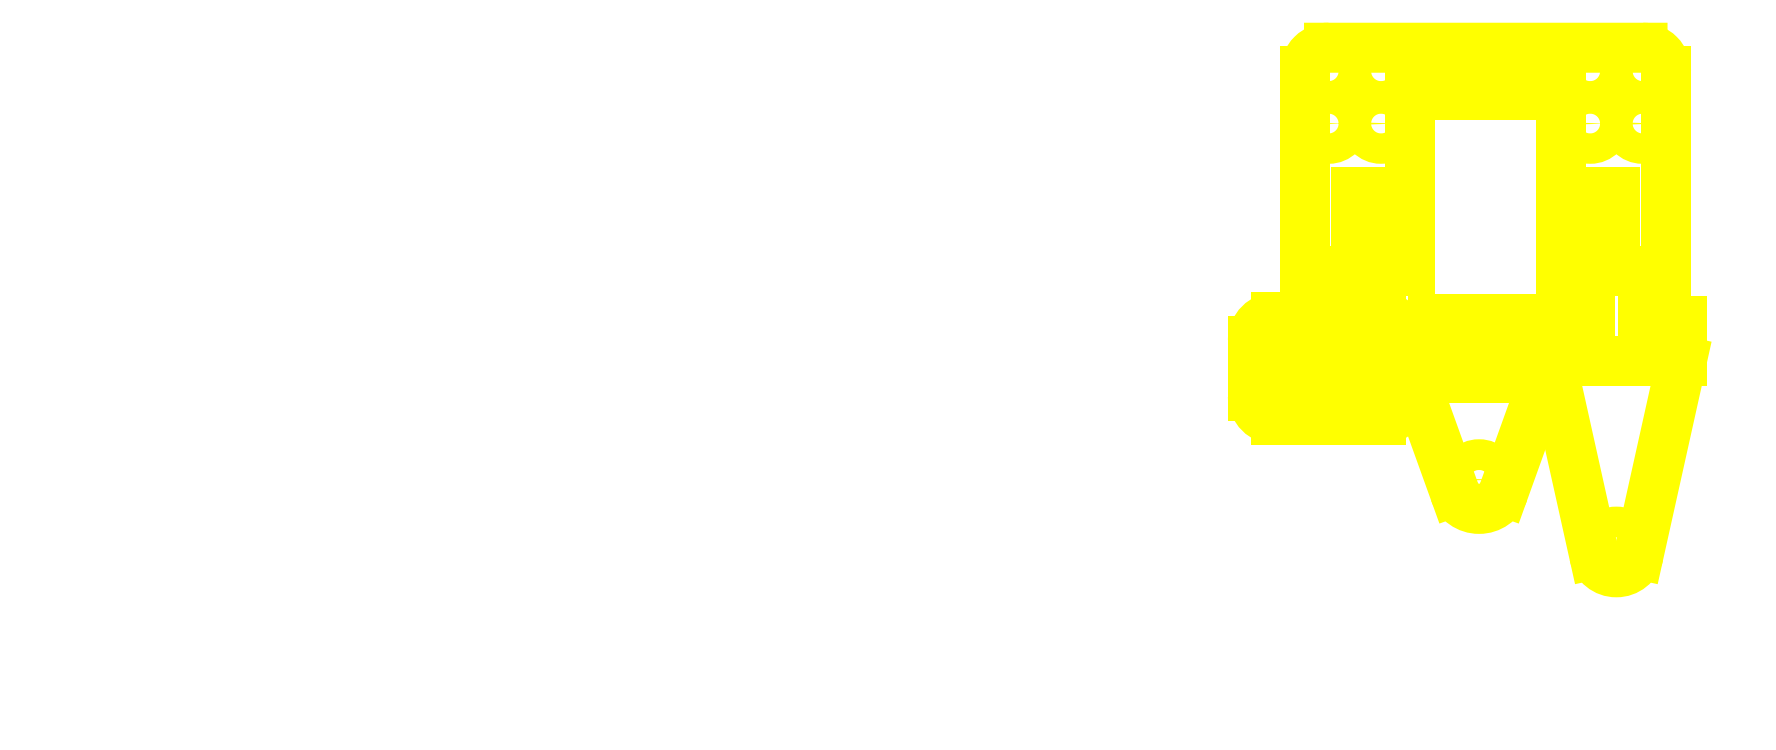
<metadata>
{"format":"dxf","ext":"dxf","renderer":"ezdxf+matplotlib","layout":"modelspace","background":"white","min_lineweight":24,"dpi":150}
</metadata>
<code>
0
SECTION
2
ENTITIES
0
CIRCLE
8
0
10
100.8
20
5.316
30
0
40
2.3
0
CIRCLE
8
0
10
156.8
20
38.52
30
0
40
2.325
0
CIRCLE
8
0
10
148.8
20
38.52
30
0
40
2.325
0
CIRCLE
8
0
10
108.8
20
38.52
30
0
40
2.325
0
CIRCLE
8
0
10
116.8
20
38.52
30
0
40
2.325
0
CIRCLE
8
0
10
156.8
20
46.52
30
0
40
2.325
0
CIRCLE
8
0
10
131.8
20
-15.95
30
0
40
2.35
0
CIRCLE
8
0
10
148.8
20
46.52
30
0
40
2.325
0
LINE
8
0
10
109.8
20
6.319
30
0
11
111.1
21
6.319
31
0
0
CIRCLE
8
0
10
108.8
20
46.52
30
0
40
2.325
0
LINE
8
0
10
106.5
20
6.319
30
0
11
107.8
21
6.319
31
0
0
CIRCLE
8
0
10
116.8
20
46.52
30
0
40
2.325
0
LINE
8
0
10
109.8
20
4.314
30
0
11
111.1
21
4.314
31
0
0
CIRCLE
8
0
10
140.8
20
46.52
30
0
40
2.325
0
LINE
8
0
10
106.5
20
4.314
30
0
11
107.8
21
4.314
31
0
0
CIRCLE
8
0
10
132.8
20
46.52
30
0
40
2.325
0
LINE
8
0
10
107.8
20
6.319
30
0
11
107.8
21
7.572
31
0
0
CIRCLE
8
0
10
124.8
20
46.52
30
0
40
2.325
0
LINE
8
0
10
107.8
20
3.06
30
0
11
107.8
21
4.314
31
0
0
LINE
8
0
10
109.8
20
6.319
30
0
11
109.8
21
7.572
31
0
0
LINE
8
0
10
109.8
20
3.06
30
0
11
109.8
21
4.314
31
0
0
LINE
8
0
10
106.5
20
4.314
30
0
11
106.5
21
6.319
31
0
0
LINE
8
0
10
107.8
20
7.572
30
0
11
109.8
21
7.572
31
0
0
LINE
8
0
10
111.1
20
6.319
30
0
11
111.1
21
4.314
31
0
0
LINE
8
0
10
109.8
20
3.06
30
0
11
107.8
21
3.06
31
0
0
ARC
8
0
10
116.8
20
-3.184
30
0
40
3.6
50
270
51
0
0
ARC
8
0
10
100.8
20
-3.184
30
0
40
3.6
50
180
51
270
0
ARC
8
0
10
100.8
20
5.316
30
0
40
3.6
50
90
51
180
0
ARC
8
0
10
116.8
20
5.316
30
0
40
3.6
50
0
51
90
0
LINE
8
0
10
97.2
20
5.316
30
0
11
97.2
21
2.816
31
0
0
LINE
8
0
10
120.4
20
5.316
30
0
11
120.4
21
2.816
31
0
0
LINE
8
0
10
97.2
20
2.816
30
0
11
97.2
21
-3.184
31
0
0
LINE
8
0
10
-23.25
20
-25.4
30
0
11
-23.25
21
-22.4
31
0
0
LINE
8
0
10
116.8
20
-6.784
30
0
11
100.8
21
-6.784
31
0
0
LINE
8
0
10
100.8
20
8.916
30
0
11
116.8
21
8.916
31
0
0
LINE
8
0
10
120.4
20
2.816
30
0
11
120.4
21
-3.184
31
0
0
LINE
8
0
10
104.8
20
2.816
30
0
11
112.8
21
2.816
31
0
0
LINE
8
0
10
112.8
20
2.816
30
0
11
112.8
21
-3.184
31
0
0
LINE
8
0
10
-7.65
20
-25.4
30
0
11
-7.65
21
-19.4
31
0
0
CIRCLE
8
0
10
152.8
20
-26.25
30
0
40
2.35
0
LINE
8
0
10
104.8
20
2.816
30
0
11
104.8
21
-3.184
31
0
0
LINE
8
0
10
-15.65
20
-25.4
30
0
11
-15.65
21
-19.4
31
0
0
LINE
8
0
10
-0.05
20
-25.4
30
0
11
-7.65
21
-25.4
31
0
0
LINE
8
0
10
-15.65
20
-25.4
30
0
11
-23.25
21
-25.4
31
0
0
LINE
8
0
10
8.55
20
-27.4
30
0
11
8.55
21
-31.25
31
0
0
LINE
8
0
10
8.55
20
4.4
30
0
11
8.55
21
8.25
31
0
0
LINE
8
0
10
8.55
20
8.25
30
0
11
42.05
21
8.25
31
0
0
LINE
8
0
10
48.05
20
8.25
30
0
11
54.05
21
8.25
31
0
0
LINE
8
0
10
48.05
20
-31.25
30
0
11
54.05
21
-31.25
31
0
0
LINE
8
0
10
8.55
20
-31.25
30
0
11
42.05
21
-31.25
31
0
0
LINE
8
0
10
-23.25
20
-22.4
30
0
11
-35.65
21
-22.4
31
0
0
LINE
8
0
10
-0.05
20
-27.4
30
0
11
8.55
21
-27.4
31
0
0
LINE
8
0
10
-0.05
20
4.4
30
0
11
8.55
21
4.4
31
0
0
LINE
8
0
10
-0.05
20
-27.4
30
0
11
-0.05
21
-25.4
31
0
0
LINE
8
0
10
-7.65
20
-19.4
30
0
11
-15.65
21
-19.4
31
0
0
LINE
8
0
10
104.8
20
-3.184
30
0
11
112.8
21
-3.184
31
0
0
LINE
8
0
10
-0.05
20
4.4
30
0
11
-0.05
21
36.25
31
0
0
LINE
8
0
10
-35.65
20
-11.5
30
0
11
-70.05
21
-11.5
31
0
0
LINE
8
0
10
70.05
20
-23.1
30
0
11
48.05
21
-23.1
31
0
0
LINE
8
0
10
70.05
20
0.1
30
0
11
48.05
21
0.1
31
0
0
LINE
8
0
10
48.05
20
8.25
30
0
11
48.05
21
0.1
31
0
0
LINE
8
0
10
48.05
20
-31.25
30
0
11
48.05
21
-23.1
31
0
0
LINE
8
0
10
54.05
20
8.25
30
0
11
54.05
21
16.1
31
0
0
LINE
8
0
10
54.05
20
-31.25
30
0
11
54.05
21
-39.1
31
0
0
LINE
8
0
10
42.05
20
8.25
30
0
11
42.05
21
16.1
31
0
0
LINE
8
0
10
42.05
20
-31.25
30
0
11
42.05
21
-39.1
31
0
0
LINE
8
0
10
54.05
20
16.1
30
0
11
42.05
21
16.1
31
0
0
LINE
8
0
10
54.05
20
-39.1
30
0
11
42.05
21
-39.1
31
0
0
LINE
8
0
10
-31.65
20
36.25
30
0
11
-39.65
21
36.25
31
0
0
LINE
8
0
10
-0.05
20
36.25
30
0
11
-25.65
21
36.25
31
0
0
LINE
8
0
10
70.05
20
-23.1
30
0
11
70.05
21
0.1
31
0
0
LINE
8
0
10
135.6
20
-17.77
30
0
11
141.8
21
-0.4493
31
0
0
LINE
8
0
10
128
20
-17.77
30
0
11
121.8
21
-0.4493
31
0
0
LINE
8
0
10
-45.65
20
-30.4
30
0
11
-45.65
21
-36.4
31
0
0
LINE
8
0
10
-45.65
20
42.25
30
0
11
-45.65
21
36.25
31
0
0
LINE
8
0
10
142.8
20
2.249
30
0
11
142.8
21
8.249
31
0
0
LINE
8
0
10
121.8
20
-0.4493
30
0
11
121.8
21
5.551
31
0
0
LINE
8
0
10
-25.65
20
-30.4
30
0
11
-25.65
21
-36.4
31
0
0
LINE
8
0
10
-25.65
20
42.25
30
0
11
-25.65
21
36.25
31
0
0
LINE
8
0
10
162.8
20
2.249
30
0
11
162.8
21
8.249
31
0
0
LINE
8
0
10
141.8
20
-0.4493
30
0
11
141.8
21
5.551
31
0
0
LINE
8
0
10
-31.65
20
-30.4
30
0
11
-31.65
21
-36.4
31
0
0
LINE
8
0
10
-31.65
20
42.25
30
0
11
-31.65
21
36.25
31
0
0
LINE
8
0
10
156.8
20
2.249
30
0
11
156.8
21
8.249
31
0
0
LINE
8
0
10
135.8
20
-0.4493
30
0
11
135.8
21
5.551
31
0
0
LINE
8
0
10
-39.65
20
-30.4
30
0
11
-39.65
21
-36.4
31
0
0
LINE
8
0
10
-39.65
20
42.25
30
0
11
-39.65
21
36.25
31
0
0
LINE
8
0
10
148.8
20
2.249
30
0
11
148.8
21
8.249
31
0
0
LINE
8
0
10
127.8
20
-0.4493
30
0
11
127.8
21
5.551
31
0
0
LINE
8
0
10
127.8
20
-0.4493
30
0
11
135.8
21
-0.4493
31
0
0
LINE
8
0
10
124.8
20
8.551
30
0
11
138.8
21
8.551
31
0
0
ARC
8
0
10
138.8
20
5.551
30
0
40
3
50
0
51
90
0
ARC
8
0
10
124.8
20
5.551
30
0
40
3
50
90
51
180
0
LINE
8
0
10
127.8
20
5.551
30
0
11
135.8
21
5.551
31
0
0
LINE
8
0
10
-25.65
20
-30.4
30
0
11
-31.65
21
-30.4
31
0
0
LINE
8
0
10
-25.65
20
42.25
30
0
11
-31.65
21
42.25
31
0
0
LINE
8
0
10
-39.65
20
-30.4
30
0
11
-45.65
21
-30.4
31
0
0
LINE
8
0
10
-39.65
20
42.25
30
0
11
-45.65
21
42.25
31
0
0
ARC
8
0
10
131.8
20
-16.42
30
0
40
4
50
199.8
51
340.2
0
LINE
8
0
10
-45.65
20
36.25
30
0
11
-70.05
21
36.25
31
0
0
LINE
8
0
10
-35.65
20
-22.4
30
0
11
-35.65
21
-11.5
31
0
0
LINE
8
0
10
-25.65
20
-36.4
30
0
11
-31.65
21
-36.4
31
0
0
LINE
8
0
10
-39.65
20
-36.4
30
0
11
-45.65
21
-36.4
31
0
0
LINE
8
0
10
148.8
20
8.249
30
0
11
142.8
21
8.249
31
0
0
LINE
8
0
10
162.8
20
8.249
30
0
11
156.8
21
8.249
31
0
0
ARC
8
0
10
156.8
20
46.52
30
0
40
3.6
50
360
51
90
0
ARC
8
0
10
108.8
20
46.52
30
0
40
3.6
50
89.28
51
180
0
LINE
8
0
10
108.8
20
50.12
30
0
11
156.8
21
50.12
31
0
0
LINE
8
0
10
144.4
20
22.02
30
0
11
152.5
21
22.02
31
0
0
LINE
8
0
10
121.2
20
22.02
30
0
11
113.1
21
22.02
31
0
0
LINE
8
0
10
121.2
20
42.92
30
0
11
121.2
21
28.02
31
0
0
LINE
8
0
10
144.4
20
42.92
30
0
11
144.4
21
28.02
31
0
0
LINE
8
0
10
152.5
20
28.02
30
0
11
152.5
21
22.02
31
0
0
LINE
8
0
10
113.1
20
28.02
30
0
11
113.1
21
22.02
31
0
0
LINE
8
0
10
121.2
20
16.02
30
0
11
105.2
21
16.02
31
0
0
LINE
8
0
10
160.4
20
16.02
30
0
11
144.4
21
16.02
31
0
0
LINE
8
0
10
121.2
20
22.02
30
0
11
121.2
21
16.02
31
0
0
LINE
8
0
10
144.4
20
22.02
30
0
11
144.4
21
16.02
31
0
0
LINE
8
0
10
105.2
20
46.52
30
0
11
105.2
21
16.02
31
0
0
LINE
8
0
10
160.4
20
46.52
30
0
11
160.4
21
16.02
31
0
0
LINE
8
0
10
121.2
20
42.92
30
0
11
144.4
21
42.92
31
0
0
LINE
8
0
10
152.5
20
28.02
30
0
11
144.4
21
28.02
31
0
0
LINE
8
0
10
113.1
20
28.02
30
0
11
121.2
21
28.02
31
0
0
LINE
8
0
10
162.8
20
2.249
30
0
11
156.2
21
-27.38
31
0
0
LINE
8
0
10
142.8
20
2.249
30
0
11
149.4
21
-27.38
31
0
0
ARC
8
0
10
152.8
20
-26.62
30
0
40
3.5
50
192.5
51
347.5
0
LINE
8
0
10
156.8
20
2.249
30
0
11
148.8
21
2.249
31
0
0
CIRCLE
8
0
10
116.8
20
5.316
30
0
40
2.3
0
LINE
8
0
10
-70.05
20
36.25
30
0
11
-70.05
21
-11.5
31
0
0
LINE
8
0
10
-23.25
20
-30.25
30
0
11
-23.25
21
-36.25
31
0
0
LINE
8
0
10
-15.65
20
-30.25
30
0
11
-23.25
21
-30.25
31
0
0
LINE
8
0
10
-0.05
20
-30.25
30
0
11
-7.65
21
-30.25
31
0
0
LINE
8
0
10
-0.05
20
-36.25
30
0
11
-0.05
21
-30.25
31
0
0
LINE
8
0
10
-7.65
20
-30.25
30
0
11
-7.65
21
-36.25
31
0
0
LINE
8
0
10
-15.65
20
-30.25
30
0
11
-15.65
21
-36.25
31
0
0
LINE
8
0
10
-23.25
20
-36.25
30
0
11
-23.25
21
-42.25
31
0
0
LINE
8
0
10
-0.05
20
-36.25
30
0
11
-0.05
21
-42.25
31
0
0
LINE
8
0
10
-23.25
20
-42.25
30
0
11
-0.05
21
-42.25
31
0
0
LINE
8
0
10
-15.65
20
-36.25
30
0
11
-7.65
21
-36.25
31
0
0
LINE
8
0
10
-80
20
-50
30
0
11
80
21
-50
31
0
0
LINE
8
0
10
80
20
-50
30
0
11
80
21
50
31
0
0
LINE
8
0
10
80
20
50
30
0
11
-80
21
50
31
0
0
LINE
8
0
10
-80
20
50
30
0
11
-80
21
-50
31
0
0
ENDSEC
0
EOF

</code>
